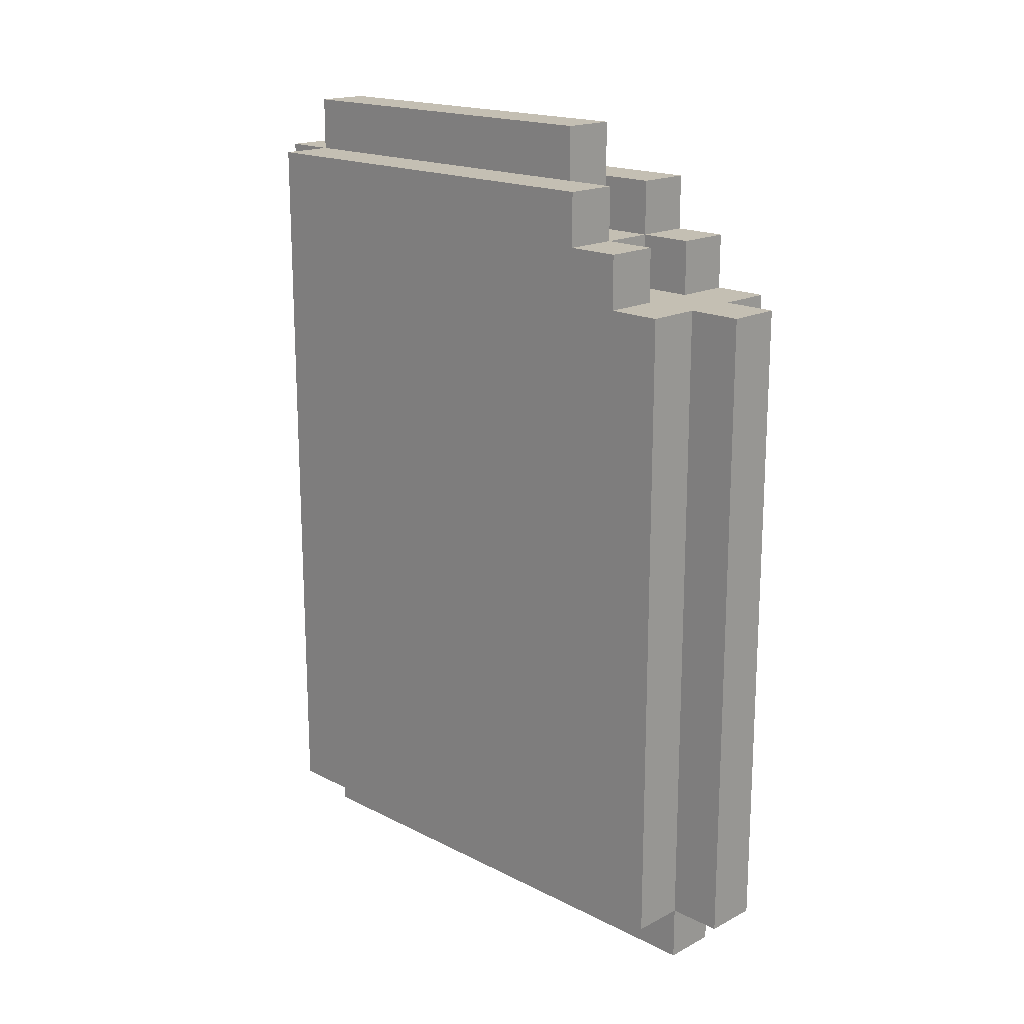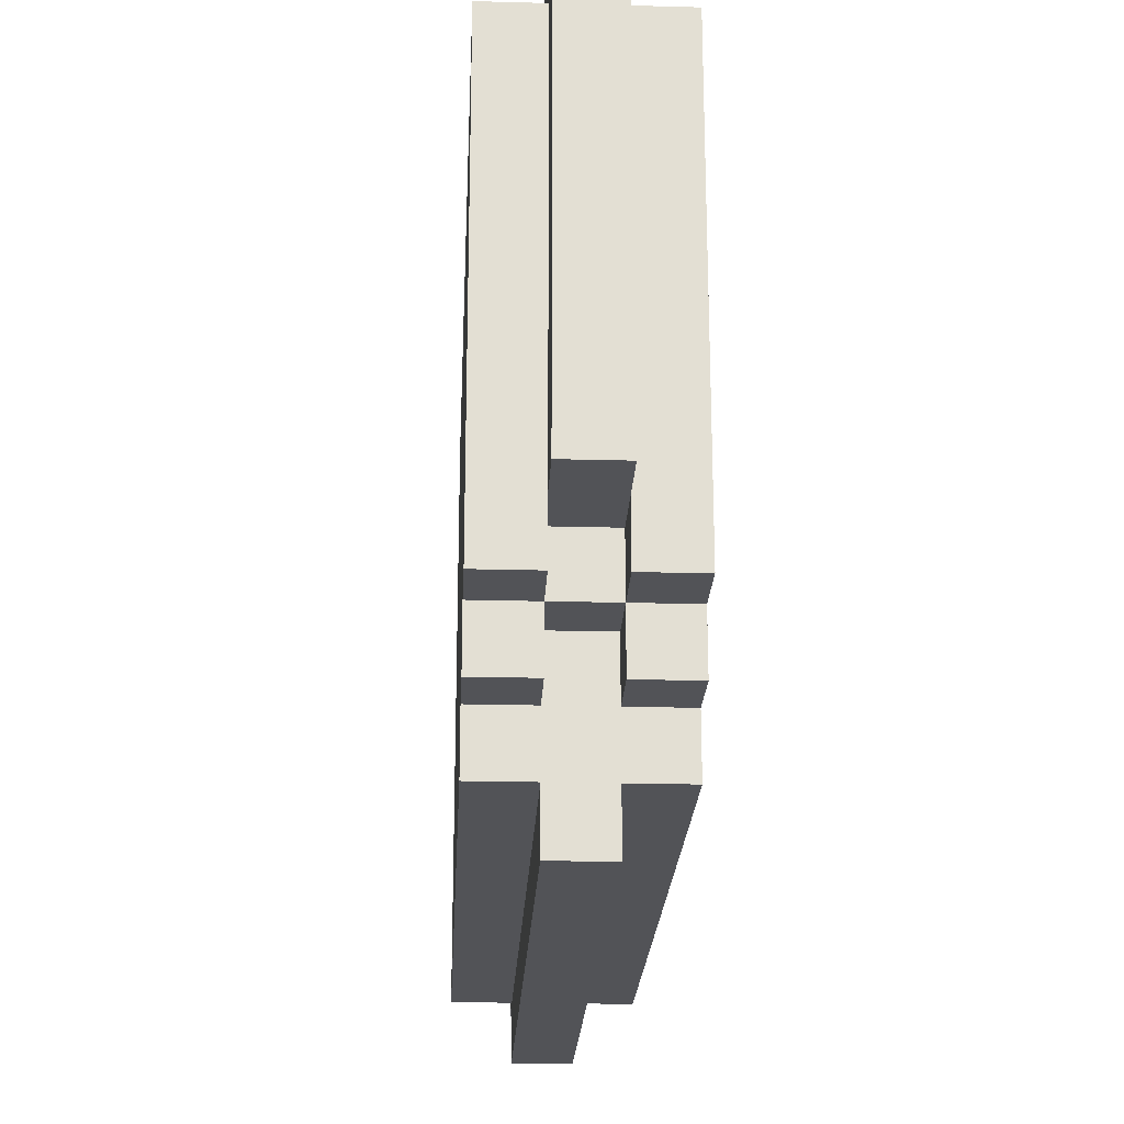
<metadata>
{"format":"obj","ext":"obj","renderer":"f3d","projection":"perspective","resolution":1024,"background":"white","views":[{"elev":17.8,"azim":134.7,"up":"+Y"},{"elev":-22.4,"azim":177.3,"up":"+Z"}]}
</metadata>
<code>
o seed_cauli
v -8.3 0.1 -0.4
v -8.3 0.1 -0.6
v -8.3 0.1 -0.7
v -8.3 0.1 -0.8
v -8.3 0.1 -0.9
v -8.3 0.1 -1
v -8.3 0.1 -1.2
v -8.3 0.1 -1.4
v -8.3 0.2 -0.5
v -8.3 0.2 -0.6
v -8.3 0.2 -0.7
v -8.3 0.2 -0.8
v -8.3 0.2 -0.9
v -8.3 0.2 -1
v -8.3 0.2 -1.1
v -8.3 0.2 -1.2
v -8.3 0.2 -1.3
v -8.3 0.3 -0.4
v -8.3 0.3 -0.5
v -8.3 0.3 -0.6
v -8.3 0.3 -0.7
v -8.3 0.3 -0.8
v -8.3 0.3 -1
v -8.3 0.3 -1.1
v -8.3 0.3 -1.2
v -8.3 0.3 -1.3
v -8.3 0.3 -1.4
v -8.3 0.4 -0.4
v -8.3 0.4 -0.7
v -8.3 0.4 -0.8
v -8.3 0.4 -1
v -8.3 0.4 -1.2
v -8.3 0.4 -1.4
v -8.3 0.5 -0.4
v -8.3 0.5 -1.4
v -8.3 0.6 -0.7
v -8.3 0.6 -1.1
v -8.3 0.7 -0.6
v -8.3 0.7 -0.7
v -8.3 0.7 -0.8
v -8.3 0.7 -1
v -8.3 0.7 -1.1
v -8.3 0.7 -1.2
v -8.3 0.8 -0.6
v -8.3 0.8 -0.7
v -8.3 0.8 -0.8
v -8.3 0.8 -1
v -8.3 0.8 -1.1
v -8.3 0.8 -1.2
v -8.3 0.9 -0.7
v -8.3 0.9 -1.1
v -8.3 1 -0.4
v -8.3 1 -1.4
v -8.3 1.1 -0.4
v -8.3 1.1 -0.5
v -8.3 1.1 -0.8
v -8.3 1.1 -1
v -8.3 1.1 -1.1
v -8.3 1.1 -1.3
v -8.3 1.1 -1.4
v -8.3 1.2 -0.4
v -8.3 1.2 -0.5
v -8.3 1.2 -0.6
v -8.3 1.2 -0.8
v -8.3 1.2 -0.9
v -8.3 1.2 -1.1
v -8.3 1.2 -1.3
v -8.3 1.2 -1.4
v -8.3 1.3 -0.4
v -8.3 1.3 -0.5
v -8.3 1.3 -0.8
v -8.3 1.3 -0.9
v -8.3 1.3 -1.1
v -8.3 1.3 -1.2
v -8.3 1.3 -1.3
v -8.3 1.3 -1.4
v -8.3 1.4 -0.5
v -8.3 1.4 -0.6
v -8.3 1.4 -0.7
v -8.3 1.4 -1
v -8.3 1.4 -1.1
v -8.3 1.4 -1.2
v -8.3 1.4 -1.3
v -8.3 1.5 -0.4
v -8.3 1.5 -0.7
v -8.3 1.5 -1
v -8.3 1.5 -1.1
v -8.3 1.5 -1.2
v -8.2 0 -0.4
v -8.2 0 -1.4
v -8.2 0.1 -0.3
v -8.2 0.1 -0.4
v -8.2 0.1 -0.6
v -8.2 0.1 -0.7
v -8.2 0.1 -0.8
v -8.2 0.1 -0.9
v -8.2 0.1 -1
v -8.2 0.1 -1.2
v -8.2 0.1 -1.4
v -8.2 0.1 -1.5
v -8.2 0.3 -0.4
v -8.2 0.3 -1.4
v -8.2 0.4 -0.4
v -8.2 0.4 -1.4
v -8.2 0.5 -0.4
v -8.2 0.5 -1.4
v -8.2 1 -0.4
v -8.2 1 -1.4
v -8.2 1.1 -0.4
v -8.2 1.1 -1.4
v -8.2 1.2 -0.4
v -8.2 1.2 -1.4
v -8.2 1.3 -0.4
v -8.2 1.3 -1.4
v -8.2 1.3 -1.5
v -8.2 1.5 -0.3
v -8.2 1.5 -0.4
v -8.2 1.5 -0.7
v -8.2 1.5 -1
v -8.2 1.5 -1.1
v -8.2 1.6 -0.4
v -8.2 1.6 -1.1
v -8.1 1.1 -1.3
v -8.1 1.1 -1.4
v -8.1 1.2 -1.3
v -8.1 1.2 -1.4
v -8.1 1.3 -1.2
v -8.1 1.3 -1.3
v -8.1 1.4 -1.1
v -8.1 1.4 -1.2
v -8.1 1.4 -1.3
v -8.1 1.5 -1.1
v -8.1 1.5 -1.2
v -8.2 1.1 -1.3
v -8.2 1.1 -1.4
v -8.2 1.2 -1.3
v -8.2 1.2 -1.4
v -8.2 1.3 -1.2
v -8.2 1.3 -1.3
v -8.2 1.4 -1.1
v -8.2 1.4 -1.2
v -8.2 1.4 -1.3
v -8.2 1.5 -1.1
v -8.2 1.5 -1.2
v -8.1 0 -0.4
v -8.1 0 -1.4
v -8.1 0.1 -0.3
v -8.1 0.1 -0.4
v -8.1 0.1 -0.7
v -8.1 0.1 -0.9
v -8.1 0.1 -1.1
v -8.1 0.1 -1.2
v -8.1 0.1 -1.4
v -8.1 0.1 -1.5
v -8.1 0.2 -0.4
v -8.1 0.3 -0.4
v -8.1 0.5 -0.4
v -8.1 0.6 -0.4
v -8.1 0.6 -1.4
v -8.1 0.8 -0.4
v -8.1 0.8 -1.4
v -8.1 0.9 -0.4
v -8.1 0.9 -1.4
v -8.1 1 -1.4
v -8.1 1.1 -0.4
v -8.1 1.1 -1.4
v -8.1 1.3 -1.4
v -8.1 1.3 -1.5
v -8.1 1.4 -0.4
v -8.1 1.5 -0.3
v -8.1 1.5 -0.4
v -8.1 1.5 -0.5
v -8.1 1.5 -0.7
v -8.1 1.5 -0.9
v -8.1 1.5 -1
v -8.1 1.5 -1.1
v -8.1 1.6 -0.4
v -8.1 1.6 -1.1
v -8 0.1 -0.4
v -8 0.1 -0.7
v -8 0.1 -0.9
v -8 0.1 -1.1
v -8 0.1 -1.2
v -8 0.1 -1.4
v -8 0.2 -0.4
v -8 0.2 -0.5
v -8 0.2 -0.7
v -8 0.2 -0.8
v -8 0.2 -0.9
v -8 0.2 -1.1
v -8 0.2 -1.2
v -8 0.2 -1.3
v -8 0.3 -0.4
v -8 0.3 -0.5
v -8 0.3 -0.6
v -8 0.3 -0.8
v -8 0.3 -1
v -8 0.3 -1.2
v -8 0.3 -1.3
v -8 0.4 -0.5
v -8 0.4 -0.6
v -8 0.4 -0.8
v -8 0.4 -0.9
v -8 0.4 -1
v -8 0.4 -1.1
v -8 0.5 -0.4
v -8 0.5 -0.5
v -8 0.5 -0.7
v -8 0.5 -0.8
v -8 0.5 -0.9
v -8 0.6 -0.4
v -8 0.6 -0.6
v -8 0.6 -0.7
v -8 0.6 -0.8
v -8 0.6 -1
v -8 0.6 -1.1
v -8 0.6 -1.2
v -8 0.6 -1.3
v -8 0.6 -1.4
v -8 0.7 -0.5
v -8 0.7 -0.8
v -8 0.7 -1
v -8 0.8 -0.4
v -8 0.8 -0.5
v -8 0.8 -0.6
v -8 0.8 -0.8
v -8 0.8 -1
v -8 0.8 -1.1
v -8 0.8 -1.2
v -8 0.8 -1.3
v -8 0.8 -1.4
v -8 0.9 -0.4
v -8 0.9 -0.5
v -8 0.9 -0.6
v -8 0.9 -0.7
v -8 0.9 -0.8
v -8 0.9 -1
v -8 0.9 -1.3
v -8 0.9 -1.4
v -8 1 -0.5
v -8 1 -0.6
v -8 1 -0.7
v -8 1 -0.8
v -8 1 -1.1
v -8 1 -1.2
v -8 1 -1.3
v -8 1 -1.4
v -8 1.1 -0.4
v -8 1.1 -0.5
v -8 1.1 -0.6
v -8 1.1 -0.8
v -8 1.1 -0.9
v -8 1.1 -1
v -8 1.1 -1.1
v -8 1.1 -1.2
v -8 1.1 -1.3
v -8 1.1 -1.4
v -8 1.2 -0.7
v -8 1.2 -0.8
v -8 1.2 -1.1
v -8 1.2 -1.2
v -8 1.2 -1.3
v -8 1.3 -0.6
v -8 1.3 -0.7
v -8 1.3 -0.9
v -8 1.3 -1
v -8 1.3 -1.2
v -8 1.3 -1.3
v -8 1.3 -1.4
v -8 1.4 -0.4
v -8 1.4 -0.5
v -8 1.4 -0.7
v -8 1.4 -0.9
v -8 1.4 -1
v -8 1.4 -1.2
v -8 1.4 -1.3
v -8 1.5 -0.4
v -8 1.5 -0.5
v -8 1.5 -0.7
v -8 1.5 -0.9
v -8 1.5 -1
v -8 1.5 -1.2
v -8.2 0.1 -0.3
v -8.2 1.5 -0.3
v -8.1 0.1 -0.3
v -8.1 1.5 -0.3
v -8.3 0.1 -0.4
v -8.3 0.3 -0.4
v -8.3 0.4 -0.4
v -8.3 0.5 -0.4
v -8.3 1 -0.4
v -8.3 1.1 -0.4
v -8.3 1.2 -0.4
v -8.3 1.3 -0.4
v -8.3 1.5 -0.4
v -8.2 0 -0.4
v -8.2 0.1 -0.4
v -8.2 0.3 -0.4
v -8.2 0.4 -0.4
v -8.2 0.5 -0.4
v -8.2 1 -0.4
v -8.2 1.1 -0.4
v -8.2 1.2 -0.4
v -8.2 1.3 -0.4
v -8.2 1.5 -0.4
v -8.2 1.6 -0.4
v -8.1 0 -0.4
v -8.1 0.1 -0.4
v -8.1 0.2 -0.4
v -8.1 0.3 -0.4
v -8.1 0.5 -0.4
v -8.1 0.6 -0.4
v -8.1 0.8 -0.4
v -8.1 0.9 -0.4
v -8.1 1.1 -0.4
v -8.1 1.4 -0.4
v -8.1 1.5 -0.4
v -8.1 1.6 -0.4
v -8 0.1 -0.4
v -8 0.2 -0.4
v -8 0.3 -0.4
v -8 0.5 -0.4
v -8 0.6 -0.4
v -8 0.8 -0.4
v -8 0.9 -0.4
v -8 1.1 -0.4
v -8 1.4 -0.4
v -8 1.5 -0.4
v -8.2 1.1 -1.4
v -8.2 1.2 -1.4
v -8.1 1.1 -1.4
v -8.1 1.2 -1.4
v -8.2 1.4 -1.1
v -8.2 1.5 -1.1
v -8.2 1.6 -1.1
v -8.1 1.4 -1.1
v -8.1 1.5 -1.1
v -8.1 1.6 -1.1
v -8.3 1.4 -1.2
v -8.3 1.5 -1.2
v -8.2 1.3 -1.2
v -8.2 1.4 -1.2
v -8.2 1.5 -1.2
v -8.1 1.3 -1.2
v -8.1 1.4 -1.2
v -8.1 1.5 -1.2
v -8 1.4 -1.2
v -8 1.5 -1.2
v -8.3 1.3 -1.3
v -8.3 1.4 -1.3
v -8.2 1.1 -1.3
v -8.2 1.2 -1.3
v -8.2 1.3 -1.3
v -8.2 1.4 -1.3
v -8.1 1.1 -1.3
v -8.1 1.2 -1.3
v -8.1 1.3 -1.3
v -8.1 1.4 -1.3
v -8 1.3 -1.3
v -8 1.4 -1.3
v -8.3 0.1 -1.4
v -8.3 0.3 -1.4
v -8.3 0.4 -1.4
v -8.3 0.5 -1.4
v -8.3 1 -1.4
v -8.3 1.1 -1.4
v -8.3 1.2 -1.4
v -8.3 1.3 -1.4
v -8.2 0 -1.4
v -8.2 0.1 -1.4
v -8.2 0.3 -1.4
v -8.2 0.4 -1.4
v -8.2 0.5 -1.4
v -8.2 1 -1.4
v -8.2 1.1 -1.4
v -8.2 1.2 -1.4
v -8.2 1.3 -1.4
v -8.1 0 -1.4
v -8.1 0.1 -1.4
v -8.1 0.6 -1.4
v -8.1 0.8 -1.4
v -8.1 0.9 -1.4
v -8.1 1 -1.4
v -8.1 1.1 -1.4
v -8.1 1.3 -1.4
v -8 0.1 -1.4
v -8 0.6 -1.4
v -8 0.8 -1.4
v -8 0.9 -1.4
v -8 1 -1.4
v -8 1.1 -1.4
v -8 1.3 -1.4
v -8.2 0.1 -1.5
v -8.2 1.3 -1.5
v -8.1 0.1 -1.5
v -8.1 1.3 -1.5
v -8.2 0 -0.4
v -8.1 0 -0.4
v -8.2 0 -1.4
v -8.1 0 -1.4
v -8.2 0.1 -0.3
v -8.1 0.1 -0.3
v -8.3 0.1 -0.4
v -8.2 0.1 -0.4
v -8.1 0.1 -0.4
v -8 0.1 -0.4
v -8.3 0.1 -0.6
v -8.2 0.1 -0.6
v -8.3 0.1 -0.7
v -8.2 0.1 -0.7
v -8.1 0.1 -0.7
v -8 0.1 -0.7
v -8.3 0.1 -0.8
v -8.2 0.1 -0.8
v -8.3 0.1 -0.9
v -8.2 0.1 -0.9
v -8.1 0.1 -0.9
v -8 0.1 -0.9
v -8.3 0.1 -1
v -8.2 0.1 -1
v -8.1 0.1 -1.1
v -8 0.1 -1.1
v -8.3 0.1 -1.2
v -8.2 0.1 -1.2
v -8.1 0.1 -1.2
v -8 0.1 -1.2
v -8.3 0.1 -1.4
v -8.2 0.1 -1.4
v -8.1 0.1 -1.4
v -8 0.1 -1.4
v -8.2 0.1 -1.5
v -8.1 0.1 -1.5
v -8.2 1.2 -1.3
v -8.1 1.2 -1.3
v -8.2 1.2 -1.4
v -8.1 1.2 -1.4
v -8.2 1.1 -1.3
v -8.1 1.1 -1.3
v -8.2 1.1 -1.4
v -8.1 1.1 -1.4
v -8.2 1.3 -1.2
v -8.1 1.3 -1.2
v -8.3 1.3 -1.3
v -8.2 1.3 -1.3
v -8.1 1.3 -1.3
v -8 1.3 -1.3
v -8.3 1.3 -1.4
v -8.2 1.3 -1.4
v -8.1 1.3 -1.4
v -8 1.3 -1.4
v -8.2 1.3 -1.5
v -8.1 1.3 -1.5
v -8.2 1.4 -1.1
v -8.1 1.4 -1.1
v -8.3 1.4 -1.2
v -8.2 1.4 -1.2
v -8.1 1.4 -1.2
v -8 1.4 -1.2
v -8.3 1.4 -1.3
v -8.2 1.4 -1.3
v -8.1 1.4 -1.3
v -8 1.4 -1.3
v -8.2 1.5 -0.3
v -8.1 1.5 -0.3
v -8.3 1.5 -0.4
v -8.2 1.5 -0.4
v -8.1 1.5 -0.4
v -8 1.5 -0.4
v -8.1 1.5 -0.5
v -8 1.5 -0.5
v -8.3 1.5 -0.7
v -8.2 1.5 -0.7
v -8.1 1.5 -0.7
v -8 1.5 -0.7
v -8.1 1.5 -0.9
v -8 1.5 -0.9
v -8.3 1.5 -1
v -8.2 1.5 -1
v -8.1 1.5 -1
v -8 1.5 -1
v -8.3 1.5 -1.1
v -8.2 1.5 -1.1
v -8.1 1.5 -1.1
v -8.3 1.5 -1.2
v -8.2 1.5 -1.2
v -8.1 1.5 -1.2
v -8 1.5 -1.2
v -8.2 1.6 -0.4
v -8.1 1.6 -0.4
v -8.2 1.6 -1.1
v -8.1 1.6 -1.1
f 9 2 1
f 10 3 2
f 10 2 9
f 11 4 3
f 11 3 10
f 12 5 4
f 12 4 11
f 13 6 5
f 13 5 12
f 14 7 6
f 14 6 13
f 15 7 14
f 16 8 7
f 16 7 15
f 17 8 16
f 18 9 1
f 19 10 9
f 19 9 18
f 20 15 14
f 20 10 19
f 20 11 10
f 20 12 11
f 20 13 12
f 20 14 13
f 21 15 20
f 22 15 21
f 23 15 22
f 24 17 16
f 24 15 23
f 24 16 15
f 25 17 24
f 26 8 17
f 26 17 25
f 27 8 26
f 28 19 18
f 28 20 19
f 28 21 20
f 29 22 21
f 29 21 28
f 30 23 22
f 30 22 29
f 31 25 24
f 31 23 30
f 31 24 23
f 32 27 26
f 32 25 31
f 32 26 25
f 33 27 32
f 34 30 29
f 34 29 28
f 34 33 32
f 34 32 31
f 34 31 30
f 35 33 34
f 36 35 34
f 37 35 36
f 38 36 34
f 39 37 36
f 39 36 38
f 40 37 39
f 41 37 40
f 42 35 37
f 42 37 41
f 43 35 42
f 44 38 34
f 44 39 38
f 45 40 39
f 45 39 44
f 46 41 40
f 46 40 45
f 47 42 41
f 47 41 46
f 48 43 42
f 48 42 47
f 49 35 43
f 49 43 48
f 50 45 44
f 50 48 47
f 50 47 46
f 50 46 45
f 51 49 48
f 51 48 50
f 52 50 44
f 52 44 34
f 52 51 50
f 53 35 49
f 53 51 52
f 53 49 51
f 54 53 52
f 55 53 54
f 56 53 55
f 57 53 56
f 58 53 57
f 59 53 58
f 60 53 59
f 61 55 54
f 62 56 55
f 62 55 61
f 63 56 62
f 64 57 56
f 64 56 63
f 65 57 64
f 66 58 57
f 66 59 58
f 67 60 59
f 67 59 66
f 68 60 67
f 69 63 62
f 69 62 61
f 70 63 69
f 71 65 64
f 71 64 63
f 72 57 65
f 72 65 71
f 73 66 57
f 73 67 66
f 74 67 73
f 75 68 67
f 75 67 74
f 76 68 75
f 77 63 70
f 77 70 69
f 78 71 63
f 78 63 77
f 78 72 71
f 79 72 78
f 80 57 72
f 80 72 79
f 80 73 57
f 81 74 73
f 81 73 80
f 82 75 74
f 82 74 81
f 83 75 82
f 84 77 69
f 84 79 78
f 84 78 77
f 85 80 79
f 85 79 84
f 86 81 80
f 86 80 85
f 87 82 81
f 87 81 86
f 88 82 87
f 92 90 89
f 93 90 92
f 94 90 93
f 95 90 94
f 96 90 95
f 97 90 96
f 98 90 97
f 99 90 98
f 101 92 91
f 102 100 99
f 103 101 91
f 104 100 102
f 105 103 91
f 106 100 104
f 107 105 91
f 108 100 106
f 109 107 91
f 110 100 108
f 111 109 91
f 112 100 110
f 113 111 91
f 114 100 112
f 115 100 114
f 116 113 91
f 117 113 116
f 121 120 119
f 121 119 118
f 121 118 117
f 122 120 121
f 125 124 123
f 126 124 125
f 130 128 127
f 131 128 130
f 132 130 129
f 133 130 132
f 134 135 136
f 136 135 137
f 138 139 141
f 141 139 142
f 140 141 143
f 143 141 144
f 145 146 148
f 148 146 149
f 149 146 150
f 150 146 151
f 151 146 152
f 152 146 153
f 147 148 155
f 147 155 156
f 147 156 157
f 147 157 158
f 153 154 159
f 147 158 160
f 159 154 161
f 147 160 162
f 161 154 163
f 163 154 164
f 147 162 165
f 164 154 166
f 166 154 167
f 167 154 168
f 147 165 169
f 147 169 170
f 170 169 171
f 175 176 177
f 174 175 177
f 173 174 177
f 172 173 177
f 171 172 177
f 177 176 178
f 179 180 185
f 185 180 186
f 180 181 187
f 186 180 187
f 187 181 188
f 181 182 189
f 188 181 189
f 182 183 190
f 189 182 190
f 183 184 191
f 190 183 191
f 191 184 192
f 185 186 193
f 187 188 194
f 193 186 194
f 186 187 194
f 194 188 195
f 189 190 196
f 195 188 196
f 188 189 196
f 191 192 196
f 190 191 196
f 196 192 197
f 197 192 198
f 192 184 199
f 198 192 199
f 194 195 200
f 193 194 200
f 195 196 201
f 200 195 201
f 196 197 202
f 201 196 202
f 202 197 203
f 197 198 204
f 203 197 204
f 204 198 205
f 193 200 206
f 200 201 207
f 206 200 207
f 201 202 208
f 202 203 209
f 208 202 209
f 203 204 210
f 209 203 210
f 204 205 210
f 206 207 211
f 201 208 212
f 211 207 212
f 207 201 212
f 208 209 213
f 212 208 213
f 209 210 214
f 213 209 214
f 210 205 215
f 214 210 215
f 205 198 216
f 215 205 216
f 198 199 217
f 216 198 217
f 199 184 218
f 217 199 218
f 218 184 219
f 212 213 220
f 211 212 220
f 213 214 220
f 214 215 221
f 220 214 221
f 216 217 222
f 221 215 222
f 215 216 222
f 217 218 222
f 211 220 223
f 220 221 224
f 223 220 224
f 224 221 225
f 221 222 226
f 225 221 226
f 222 218 227
f 226 222 227
f 227 218 228
f 228 218 229
f 218 219 230
f 229 218 230
f 230 219 231
f 223 224 232
f 224 225 233
f 232 224 233
f 225 226 234
f 233 225 234
f 226 227 234
f 234 227 235
f 235 227 236
f 227 228 237
f 236 227 237
f 230 231 238
f 229 230 238
f 238 231 239
f 232 233 240
f 233 234 240
f 234 235 241
f 240 234 241
f 235 236 242
f 241 235 242
f 236 237 243
f 242 236 243
f 228 229 244
f 243 237 244
f 237 228 244
f 229 238 245
f 244 229 245
f 238 239 246
f 245 238 246
f 246 239 247
f 242 243 248
f 243 244 248
f 240 241 248
f 241 242 248
f 232 240 248
f 244 245 248
f 248 245 249
f 249 245 250
f 250 245 251
f 251 245 252
f 252 245 253
f 253 245 254
f 245 246 255
f 254 245 255
f 246 247 256
f 255 246 256
f 256 247 257
f 250 251 258
f 251 252 259
f 258 251 259
f 254 255 260
f 253 254 260
f 255 256 261
f 260 255 261
f 256 257 262
f 261 256 262
f 249 250 263
f 250 258 263
f 258 259 264
f 263 258 264
f 259 252 265
f 264 259 265
f 252 253 265
f 260 261 266
f 265 253 266
f 253 260 266
f 261 262 267
f 266 261 267
f 262 257 268
f 267 262 268
f 268 257 269
f 248 249 270
f 263 264 271
f 270 249 271
f 249 263 271
f 267 268 272
f 271 264 272
f 266 267 272
f 264 265 272
f 265 266 272
f 272 268 273
f 273 268 274
f 274 268 275
f 275 268 276
f 270 271 277
f 271 272 278
f 277 271 278
f 272 273 279
f 278 272 279
f 273 274 280
f 279 273 280
f 274 275 281
f 280 274 281
f 281 275 282
f 285 284 283
f 286 284 285
f 297 288 287
f 298 289 288
f 298 288 297
f 299 290 289
f 299 289 298
f 300 291 290
f 300 290 299
f 301 292 291
f 301 291 300
f 302 293 292
f 302 292 301
f 303 294 293
f 303 293 302
f 304 295 294
f 304 294 303
f 305 295 304
f 307 297 296
f 308 297 307
f 317 306 305
f 318 306 317
f 319 309 308
f 320 310 309
f 320 309 319
f 321 311 310
f 321 310 320
f 322 312 311
f 322 311 321
f 323 313 312
f 323 312 322
f 324 314 313
f 324 313 323
f 325 315 314
f 325 314 324
f 326 316 315
f 326 315 325
f 327 317 316
f 327 316 326
f 328 317 327
f 331 330 329
f 332 330 331
f 333 334 336
f 334 335 337
f 336 334 337
f 337 335 338
f 339 340 342
f 342 340 343
f 341 342 344
f 344 342 345
f 345 346 347
f 347 346 348
f 349 350 353
f 353 350 354
f 351 352 355
f 355 352 356
f 357 358 359
f 359 358 360
f 361 362 370
f 362 363 371
f 370 362 371
f 363 364 372
f 371 363 372
f 364 365 373
f 372 364 373
f 365 366 374
f 373 365 374
f 366 367 375
f 374 366 375
f 367 368 376
f 375 367 376
f 376 368 377
f 369 370 378
f 378 370 379
f 379 380 386
f 380 381 387
f 386 380 387
f 381 382 388
f 387 381 388
f 382 383 389
f 388 382 389
f 383 384 390
f 389 383 390
f 384 385 391
f 390 384 391
f 391 385 392
f 393 394 395
f 395 394 396
f 399 398 397
f 400 398 399
f 404 402 401
f 405 402 404
f 407 404 403
f 408 404 407
f 409 408 407
f 410 408 409
f 411 406 405
f 412 406 411
f 413 410 409
f 414 410 413
f 415 414 413
f 416 414 415
f 417 412 411
f 418 412 417
f 419 416 415
f 420 416 419
f 421 418 417
f 422 418 421
f 423 420 419
f 424 420 423
f 425 422 421
f 426 422 425
f 427 424 423
f 428 424 427
f 429 426 425
f 430 426 429
f 431 429 428
f 432 429 431
f 435 434 433
f 436 434 435
f 437 438 439
f 439 438 440
f 441 442 444
f 444 442 445
f 443 444 447
f 444 445 448
f 447 444 448
f 445 446 449
f 448 445 449
f 449 446 450
f 448 449 451
f 451 449 452
f 453 454 456
f 456 454 457
f 455 456 459
f 459 456 460
f 457 458 461
f 461 458 462
f 463 464 466
f 466 464 467
f 467 468 469
f 469 468 470
f 465 466 471
f 471 466 472
f 469 470 473
f 473 470 474
f 473 474 475
f 475 474 476
f 471 472 477
f 477 472 478
f 475 476 479
f 479 476 480
f 477 478 481
f 481 478 482
f 479 480 483
f 481 482 484
f 484 482 485
f 483 480 486
f 486 480 487
f 488 489 490
f 490 489 491

</code>
